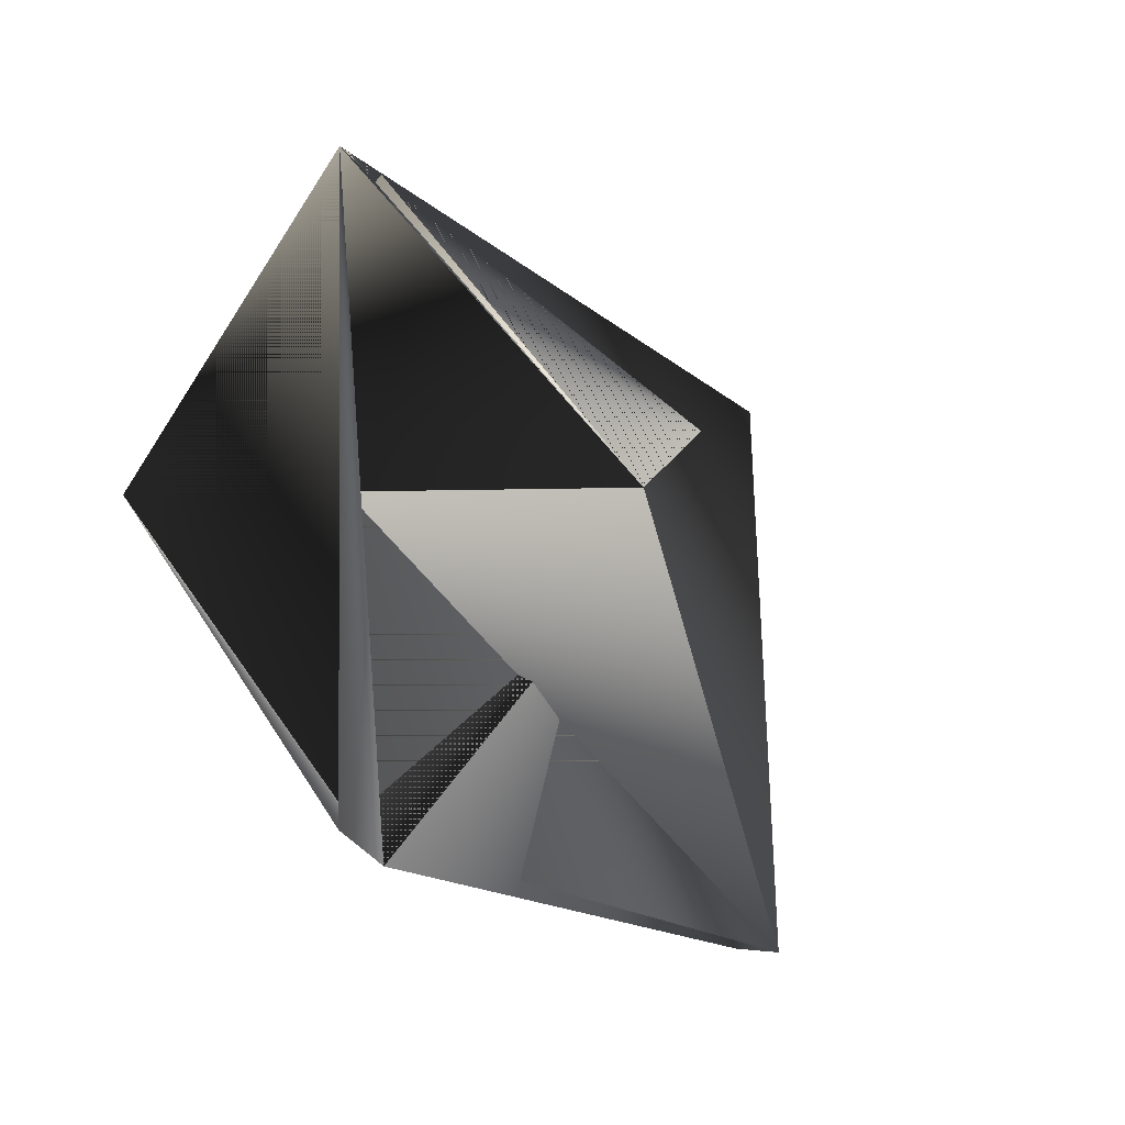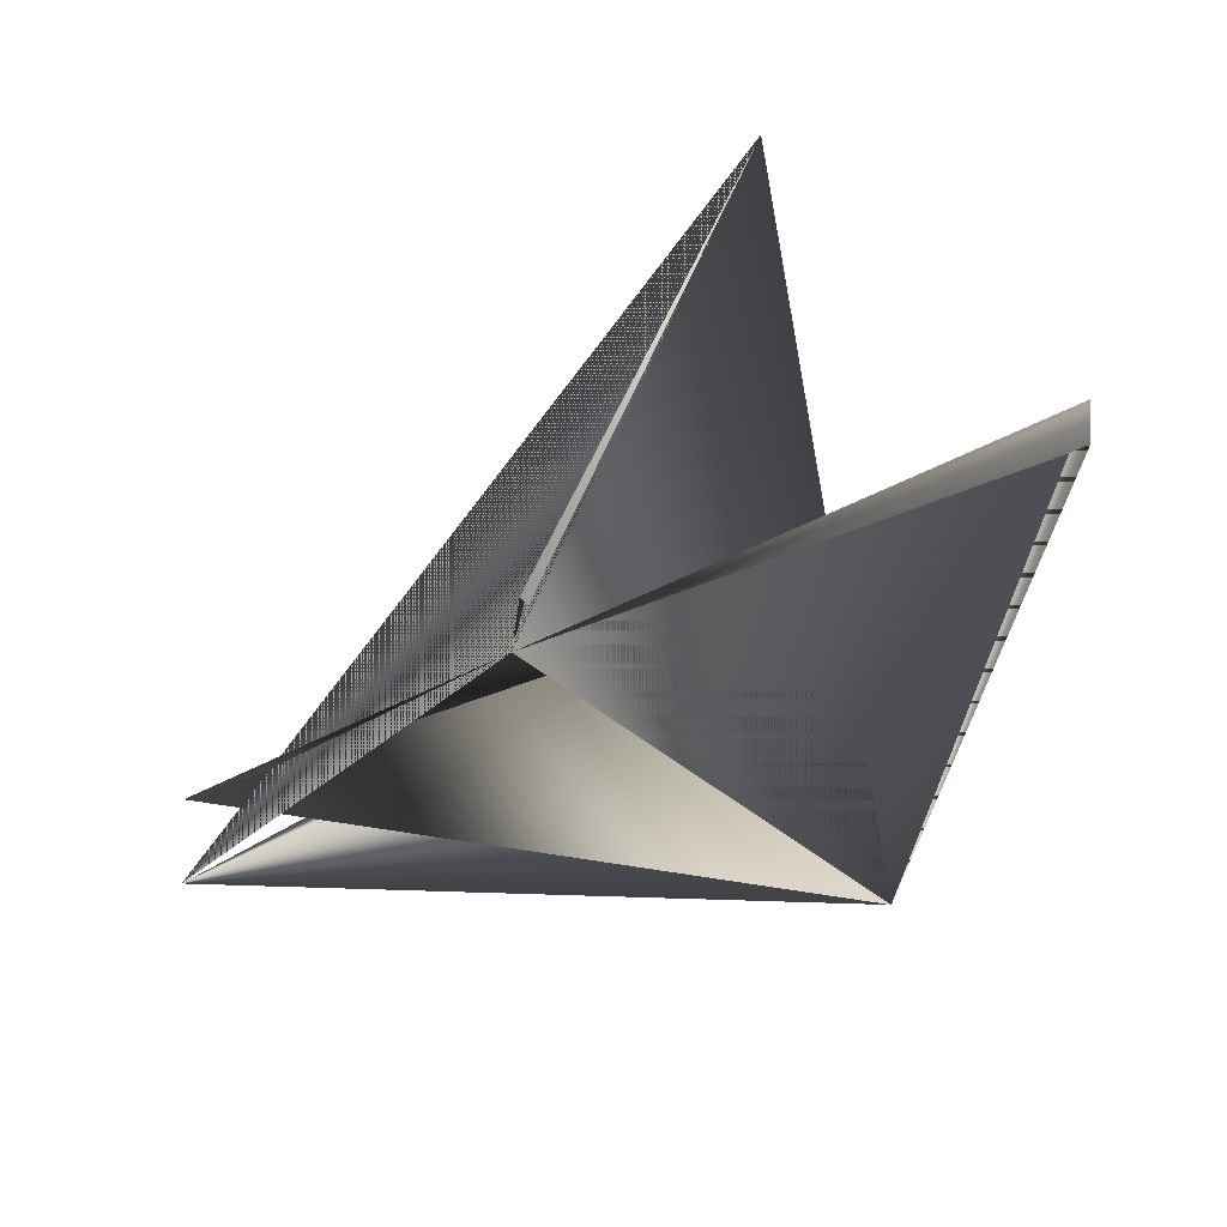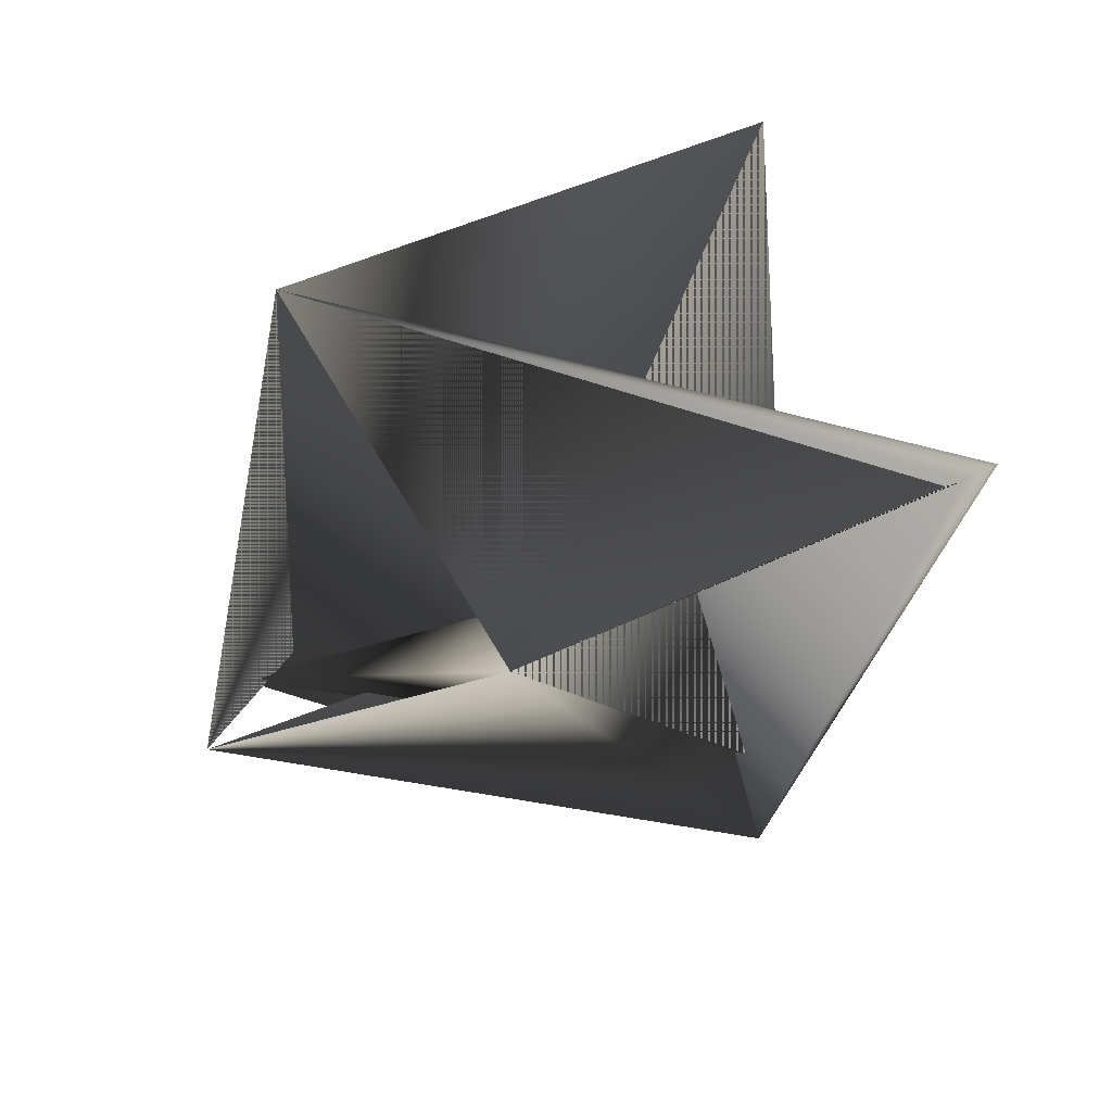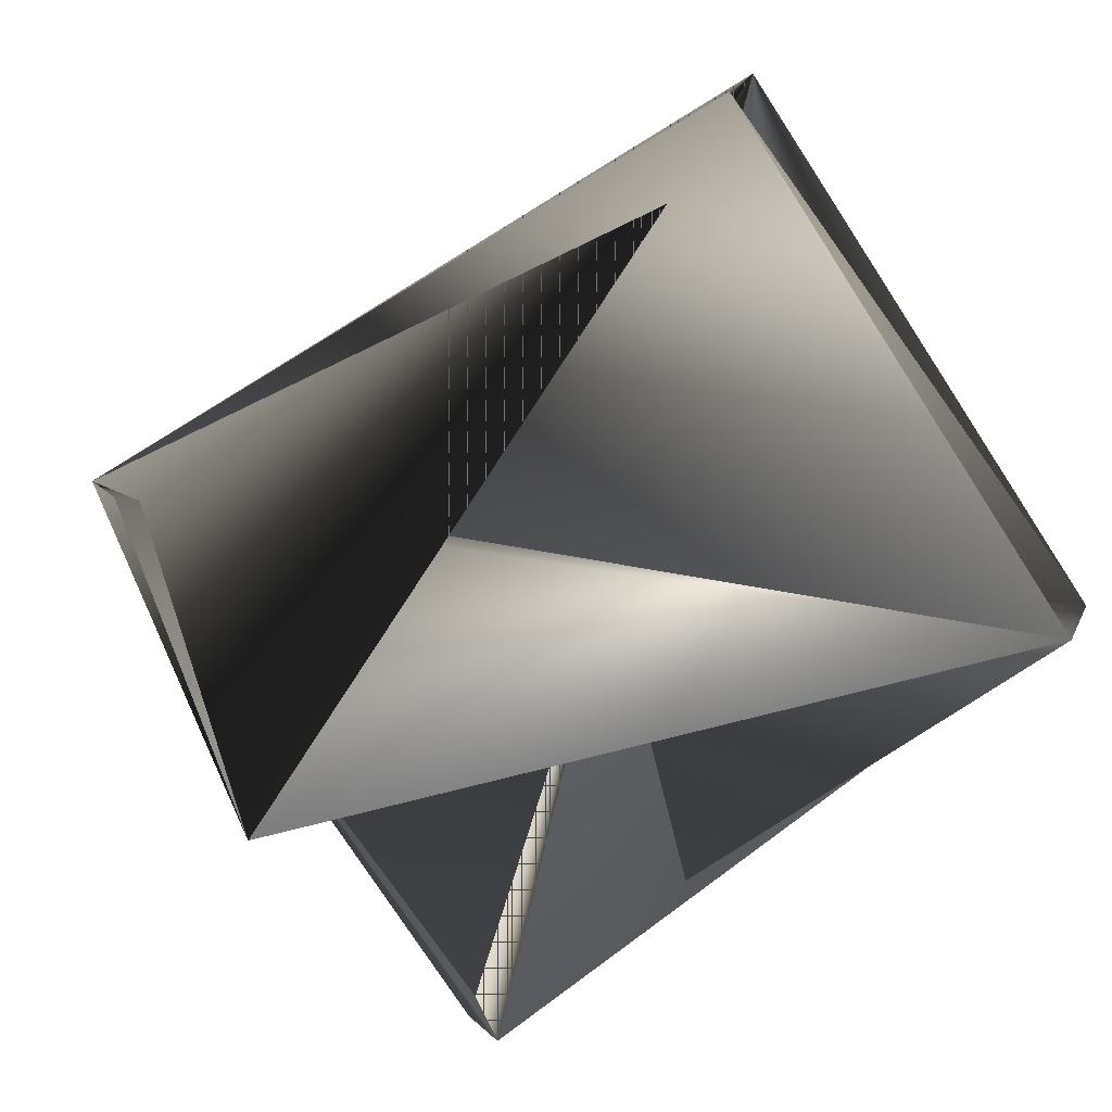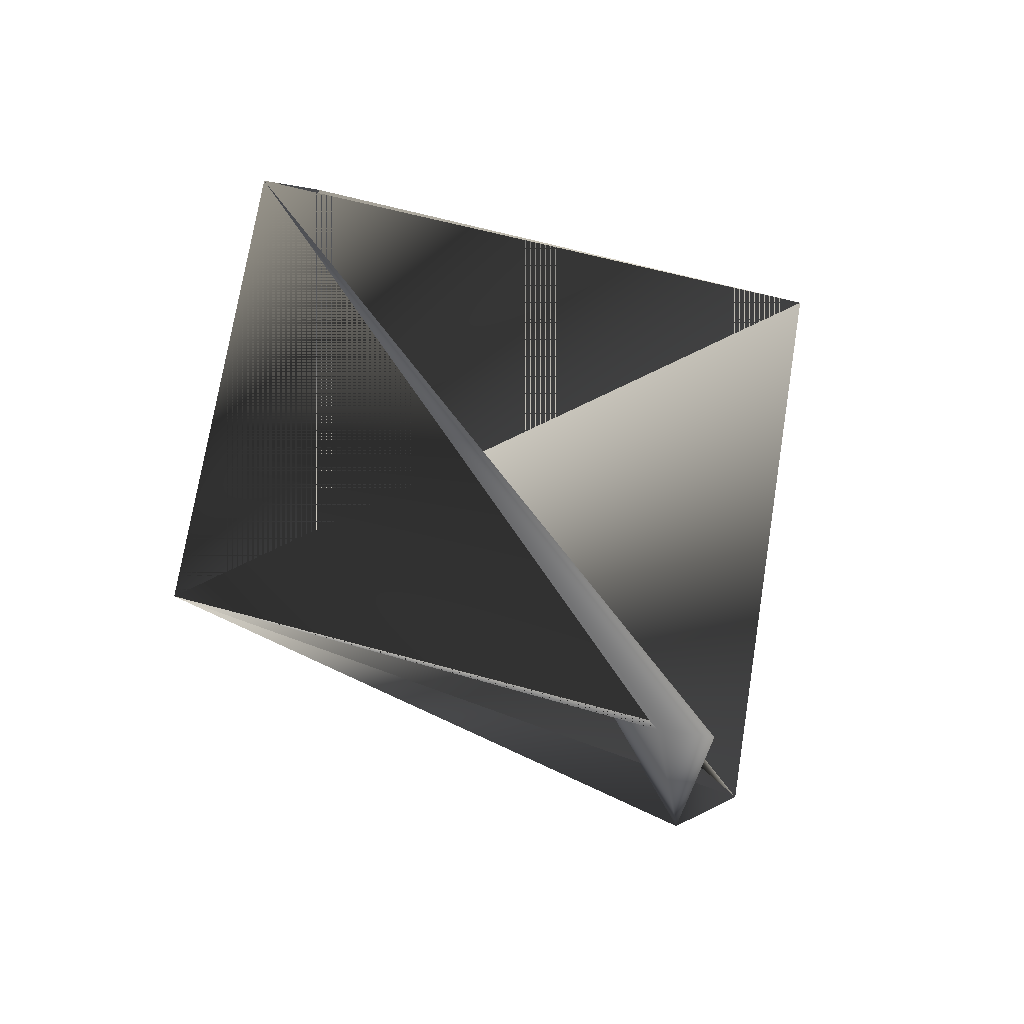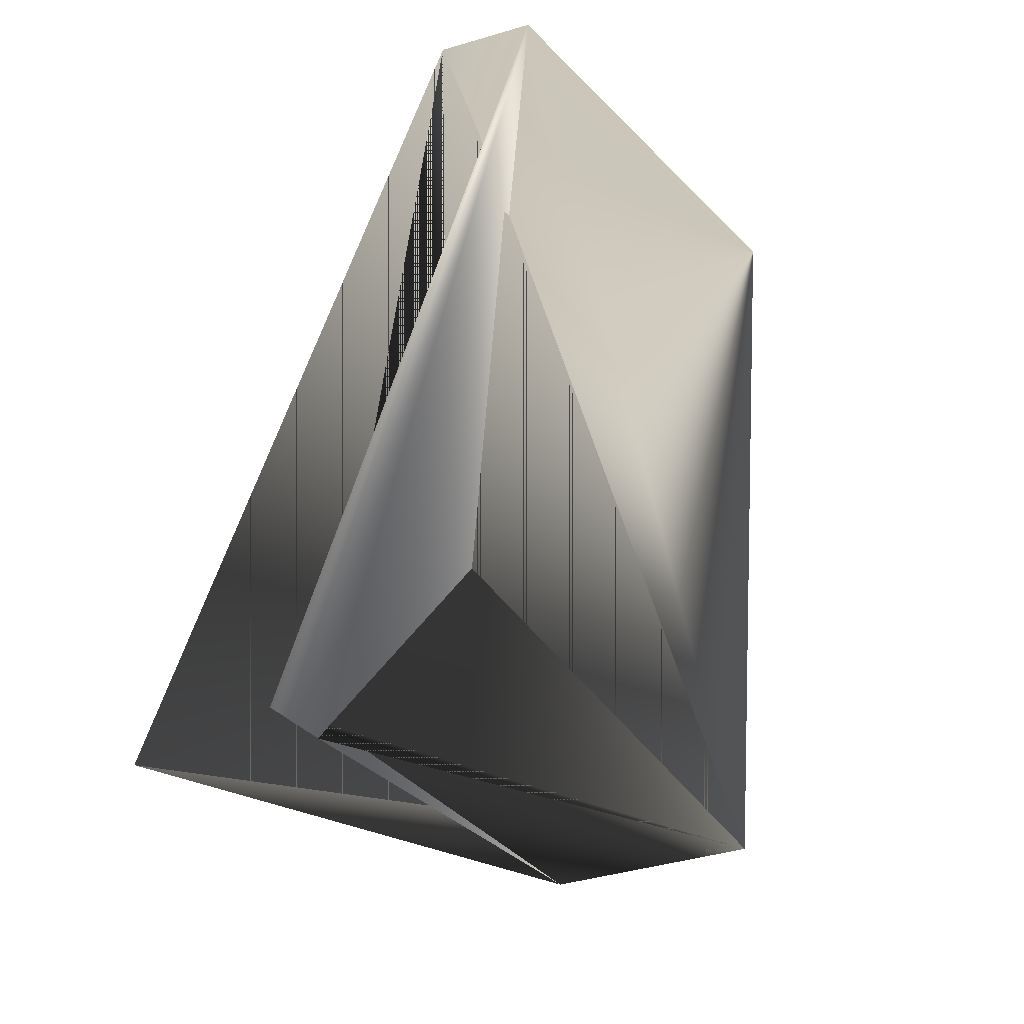
<metadata>
{"format":"obj","ext":"obj","renderer":"f3d","projection":"perspective","resolution":1024,"background":"white","views":[{"elev":57.8,"azim":-139.3,"up":"+Y"},{"elev":51.7,"azim":95.3,"up":"+Y"},{"elev":23.6,"azim":132.2,"up":"+Y"},{"elev":22.4,"azim":-122.7,"up":"+Z"},{"elev":-44.5,"azim":168.0,"up":"+Z"},{"elev":-70.9,"azim":-35.7,"up":"+Z"}]}
</metadata>
<code>
v -0.161 -0.5456 0.8106
v -0.2303 -0.5803 0.7223
v -0.1144 -0.4318 0.7406
v -0.1939 -0.4664 0.6523
v -0.2041 -0.4664 0.6523
v -0.1092 -0.4826 0.6819
v -0.2405 -0.5672 0.7223
v -0.1245 -0.4318 0.7406
v -0.1508 -0.5587 0.8106
v -0.2092 -0.4156 0.711
f 1 2 3
f 1 4 5
f 1 6 5
f 1 3 7
f 1 7 6
f 1 5 4
f 1 5 2
f 2 8 7
f 2 6 8
f 2 7 3
f 2 9 6
f 2 6 3
f 2 5 9
f 8 6 10
f 8 3 7
f 8 10 7
f 8 7 3
f 4 6 5
f 4 5 6
f 4 3 7
f 4 3 2
f 4 7 3
f 4 5 3
f 4 2 5
f 9 5 2
f 9 2 6
f 9 3 10
f 9 10 3
f 6 2 10
f 6 3 5
f 6 7 3
f 6 10 7
f 6 7 10
f 6 10 3
f 6 3 10
f 6 2 3
f 3 7 2
f 3 10 7
f 3 7 10
f 10 2 7

</code>
